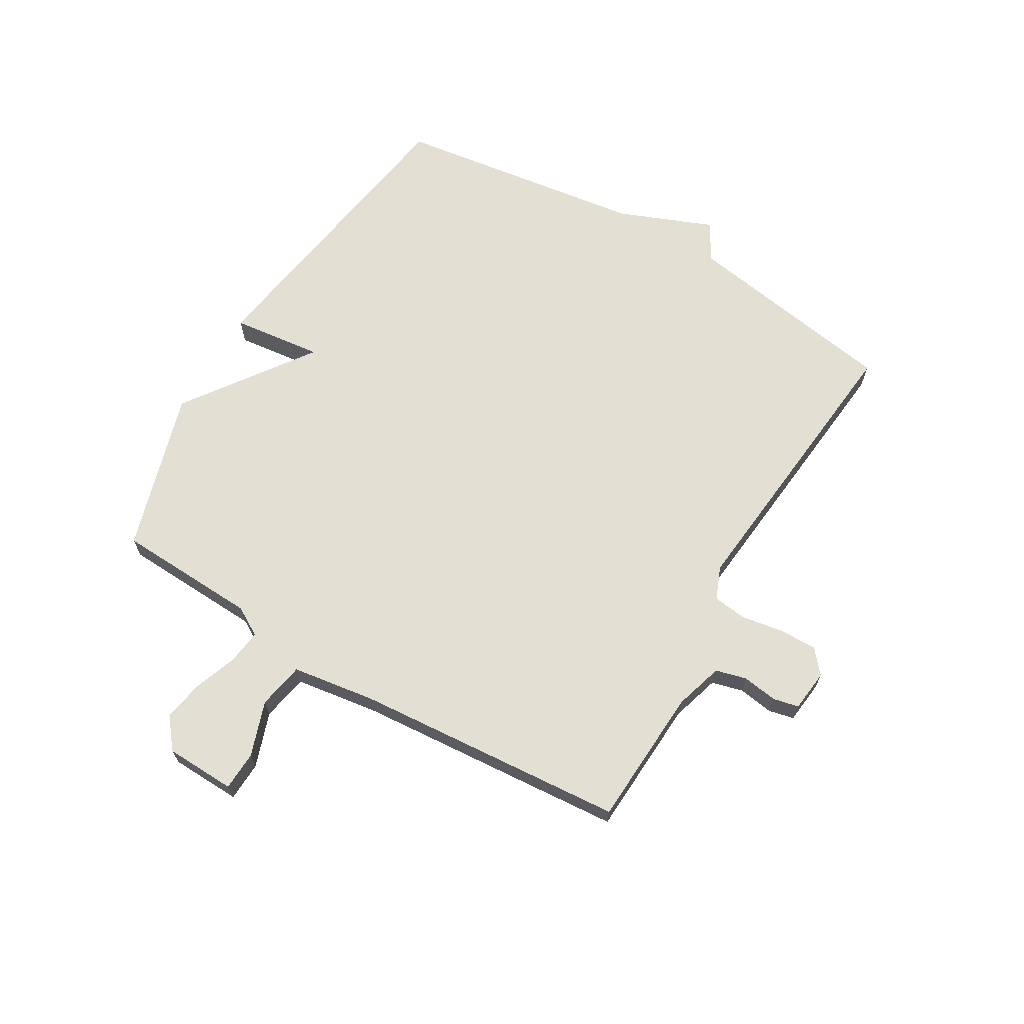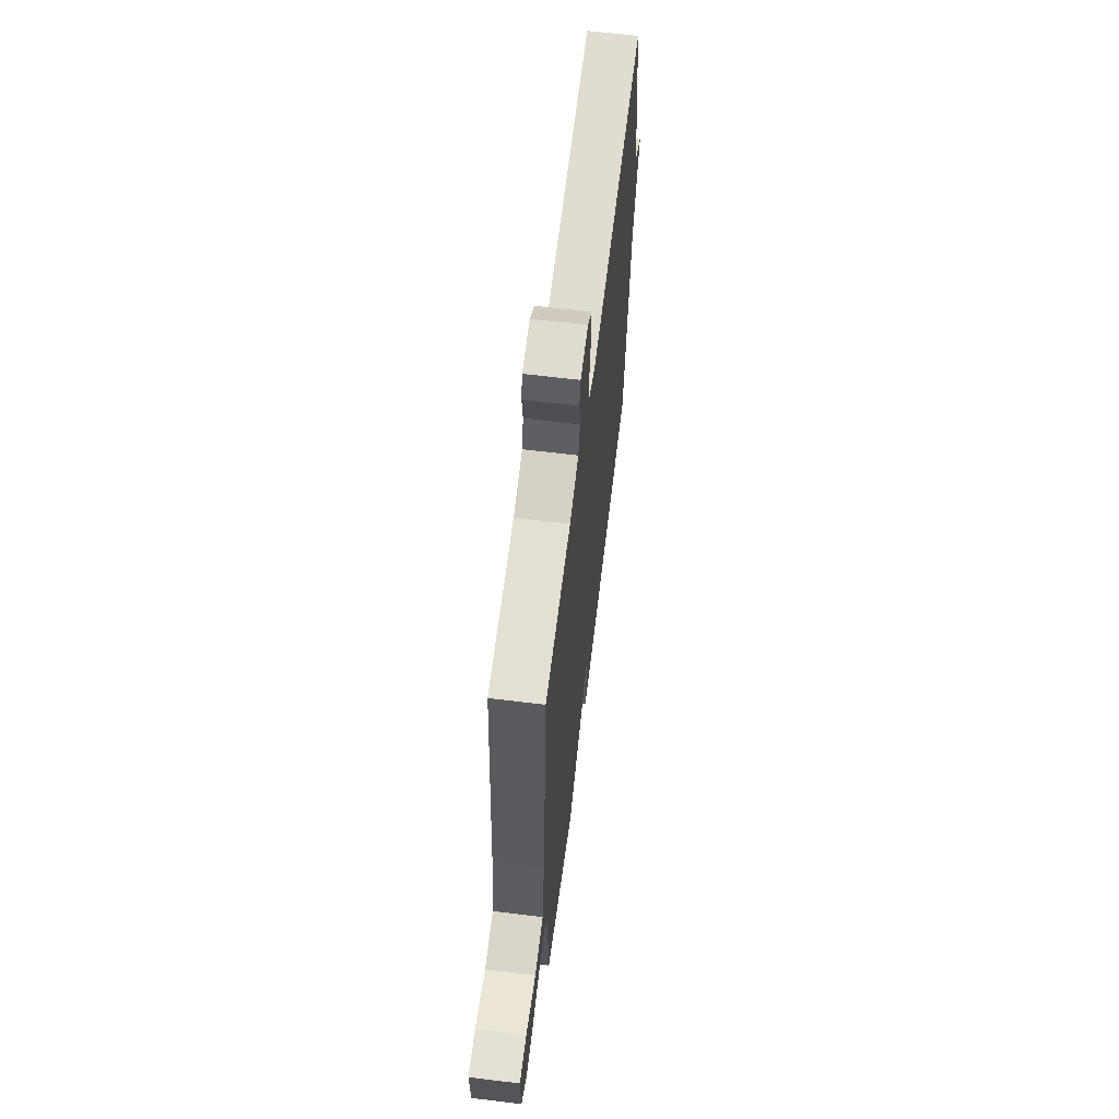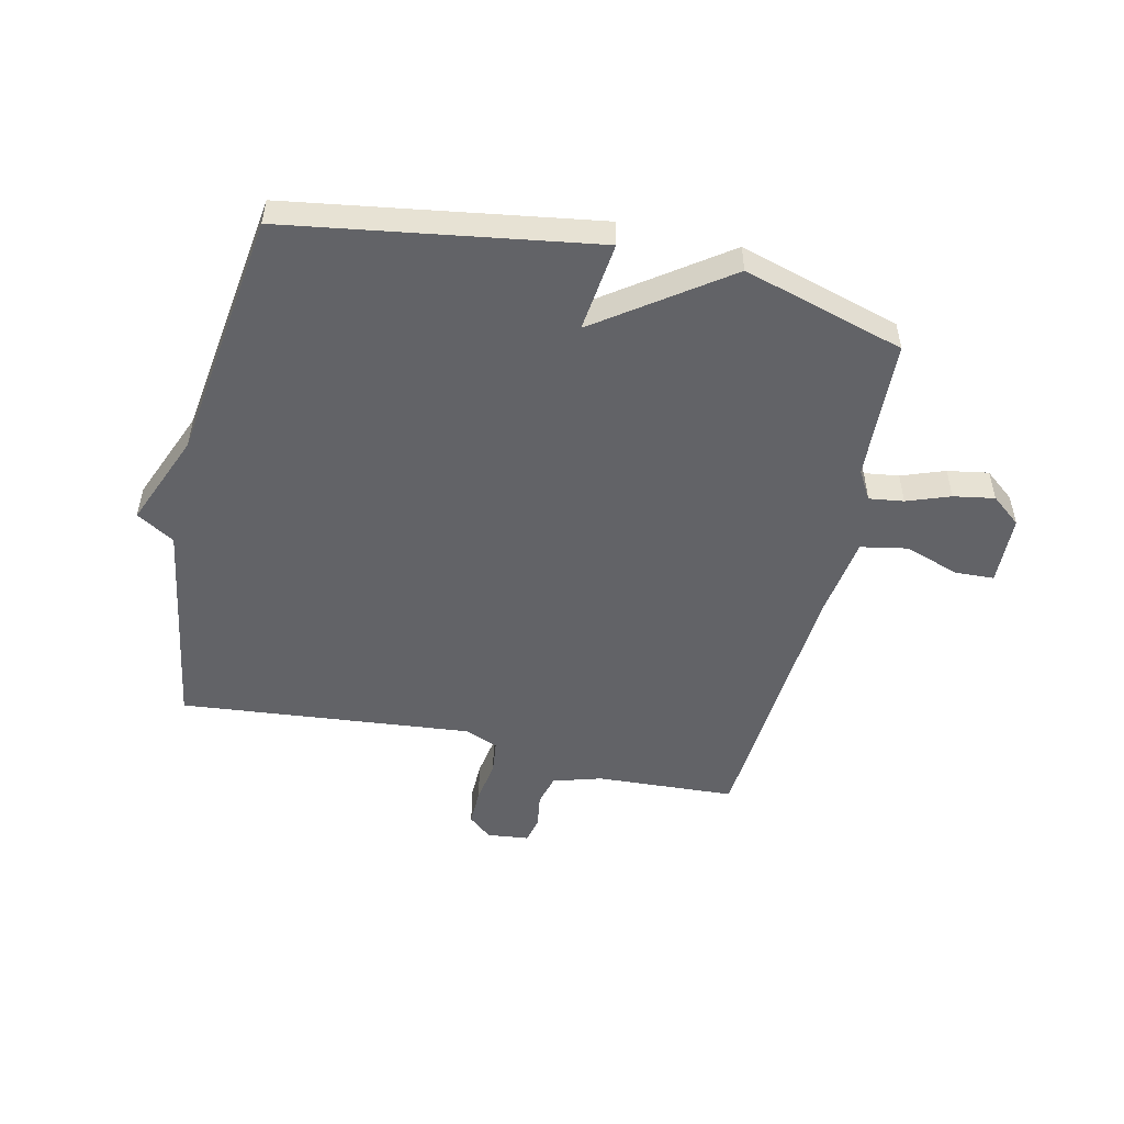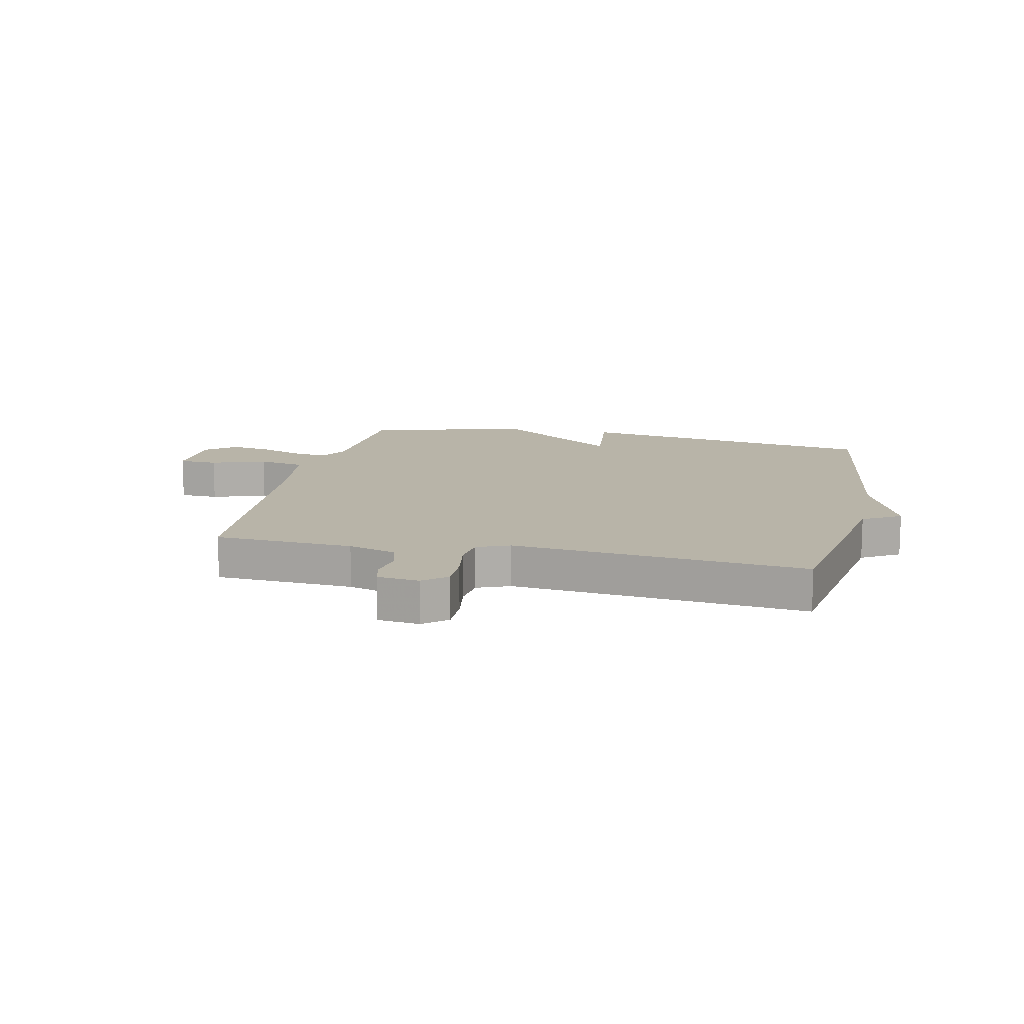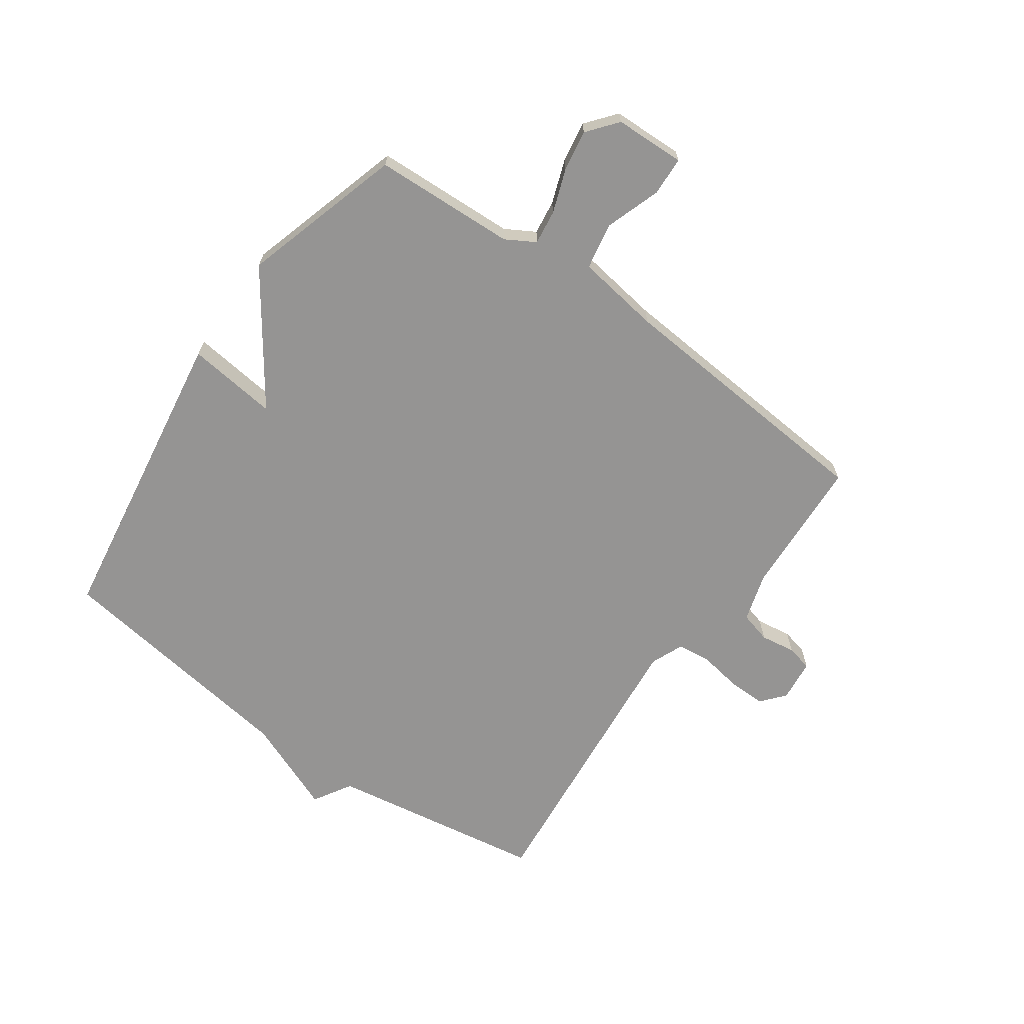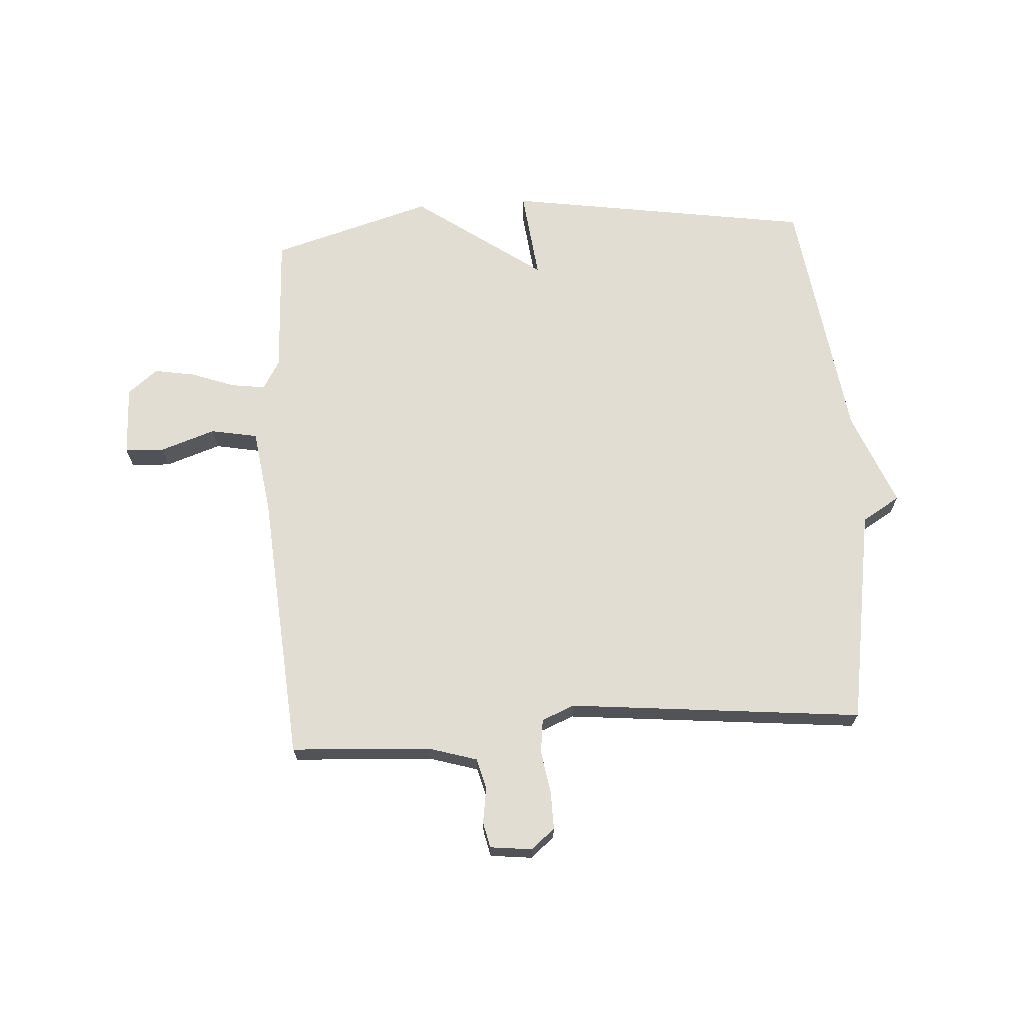
<metadata>
{"format":"obj","ext":"obj","renderer":"f3d","projection":"perspective","resolution":1024,"background":"white","views":[{"elev":67.1,"azim":-59.5,"up":"+Y"},{"elev":63.3,"azim":-82.9,"up":"+Z"},{"elev":-51.0,"azim":167.2,"up":"+Y"},{"elev":13.0,"azim":12.4,"up":"+Y"},{"elev":-67.1,"azim":-125.4,"up":"+Y"},{"elev":68.3,"azim":-3.6,"up":"+Y"}]}
</metadata>
<code>
v -0.5 0.07 -0.5
v -0.511 0.07 -0.258
v -0.54 0.07 -0.208
v -0.599 0.07 -0.216
v -0.673 0.07 -0.243
v -0.743 0.07 -0.255
v -0.794 0.07 -0.214
v -0.798 0.07 -0.094
v -0.731 0.07 -0.091
v -0.637 0.07 -0.123
v -0.557 0.07 -0.108
v -0.536 0.07 0.036
v -0.5 0.07 0.5
v -0.262 0.07 0.513
v -0.179 0.07 0.538
v -0.165 0.07 0.591
v -0.174 0.07 0.651
v -0.164 0.07 0.695
v -0.092 0.07 0.703
v -0.052 0.07 0.669
v -0.053 0.07 0.605
v -0.065 0.07 0.532
v -0.058 0.07 0.474
v -0.002 0.07 0.451
v 0.5 0.07 0.5
v 0.56 0.07 0.131
v 0.625 0.07 0.092
v 0.56 0.07 -0.069
v 0.5 0.07 -0.5
v -0.024 0.07 -0.581
v -0.006 0.07 -0.426
v -0.224 0.07 -0.581
v -0.5 0 -0.5
v -0.511 0 -0.258
v -0.54 0 -0.208
v -0.599 0 -0.216
v -0.673 0 -0.243
v -0.743 0 -0.255
v -0.794 0 -0.214
v -0.798 0 -0.094
v -0.731 0 -0.091
v -0.637 0 -0.123
v -0.557 0 -0.108
v -0.536 0 0.036
v -0.5 0 0.5
v -0.262 0 0.513
v -0.179 0 0.538
v -0.165 0 0.591
v -0.174 0 0.651
v -0.164 0 0.695
v -0.092 0 0.703
v -0.052 0 0.669
v -0.053 0 0.605
v -0.065 0 0.532
v -0.058 0 0.474
v -0.002 0 0.451
v 0.5 0 0.5
v 0.56 0 0.131
v 0.625 0 0.092
v 0.56 0 -0.069
v 0.5 0 -0.5
v -0.024 0 -0.581
v -0.006 0 -0.426
v -0.224 0 -0.581
f 31 32 1 2
f 28 29 30 31
f 31 2 3
f 28 31 3
f 27 28 3
f 26 27 3
f 26 3 4
f 25 26 4
f 24 25 4
f 23 24 4
f 22 23 4
f 20 21 22
f 19 20 22
f 18 19 22
f 17 18 22
f 16 17 22
f 15 16 22
f 14 15 22 4
f 12 13 14
f 11 12 14
f 11 14 4
f 5 6 7
f 4 5 7
f 11 4 7
f 10 11 7
f 7 8 9 10
f 34 33 64 63
f 63 62 61 60
f 35 34 63
f 35 63 60
f 35 60 59
f 35 59 58
f 36 35 58
f 36 58 57
f 36 57 56
f 36 56 55
f 36 55 54
f 54 53 52
f 54 52 51
f 54 51 50
f 54 50 49
f 54 49 48
f 54 48 47
f 36 54 47 46
f 46 45 44
f 46 44 43
f 36 46 43
f 39 38 37
f 39 37 36
f 39 36 43
f 39 43 42
f 42 41 40 39
f 1 33 34 2
f 2 34 35 3
f 3 35 36 4
f 4 36 37 5
f 5 37 38 6
f 6 38 39 7
f 7 39 40 8
f 8 40 41 9
f 9 41 42 10
f 10 42 43 11
f 11 43 44 12
f 12 44 45 13
f 13 45 46 14
f 14 46 47 15
f 15 47 48 16
f 16 48 49 17
f 17 49 50 18
f 18 50 51 19
f 19 51 52 20
f 20 52 53 21
f 21 53 54 22
f 22 54 55 23
f 23 55 56 24
f 24 56 57 25
f 25 57 58 26
f 26 58 59 27
f 27 59 60 28
f 28 60 61 29
f 29 61 62 30
f 30 62 63 31
f 31 63 64 32
f 32 64 33 1

</code>
